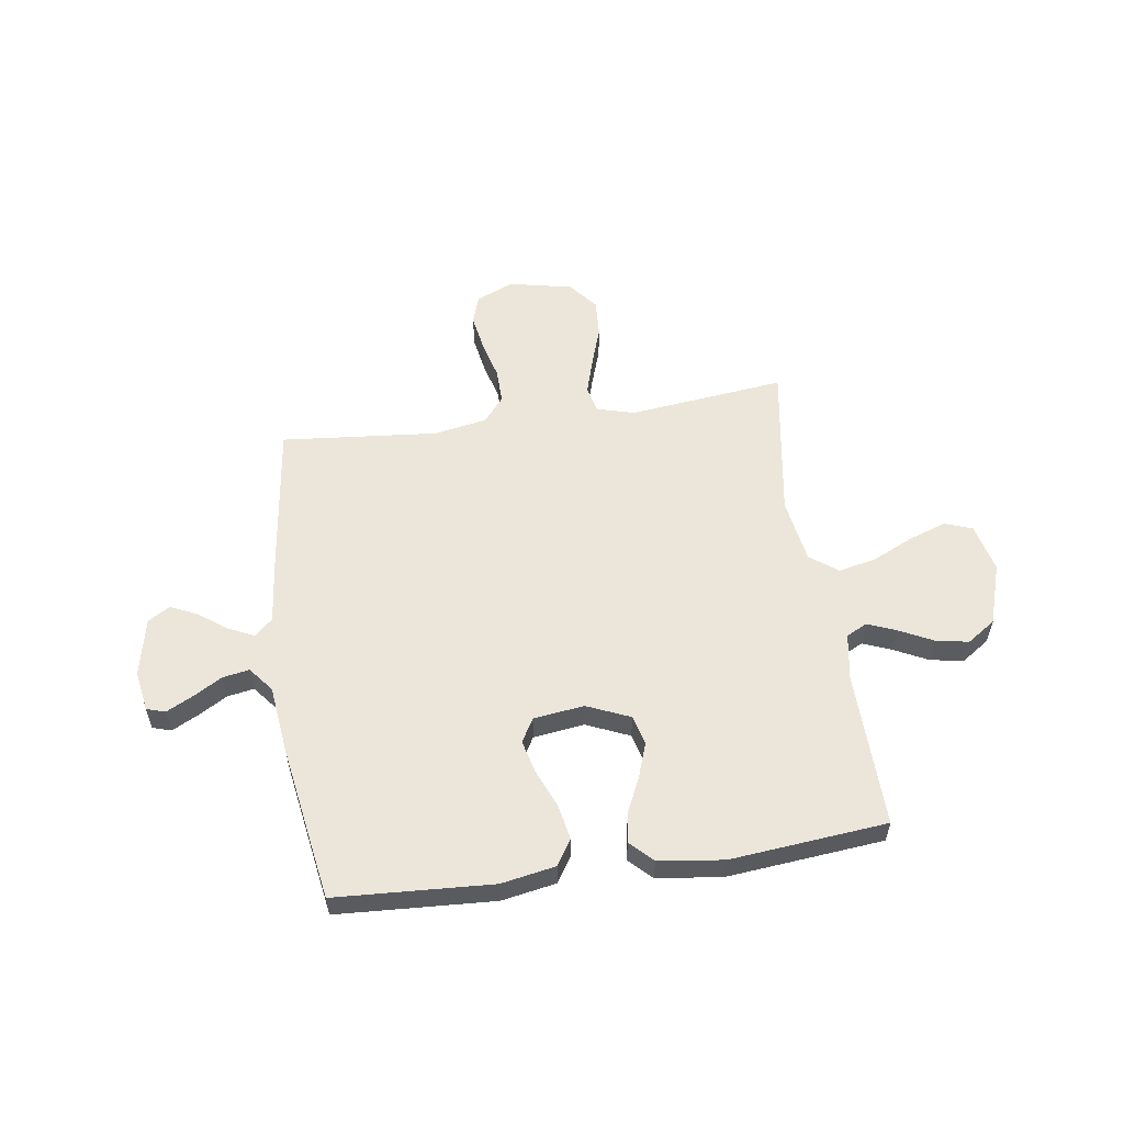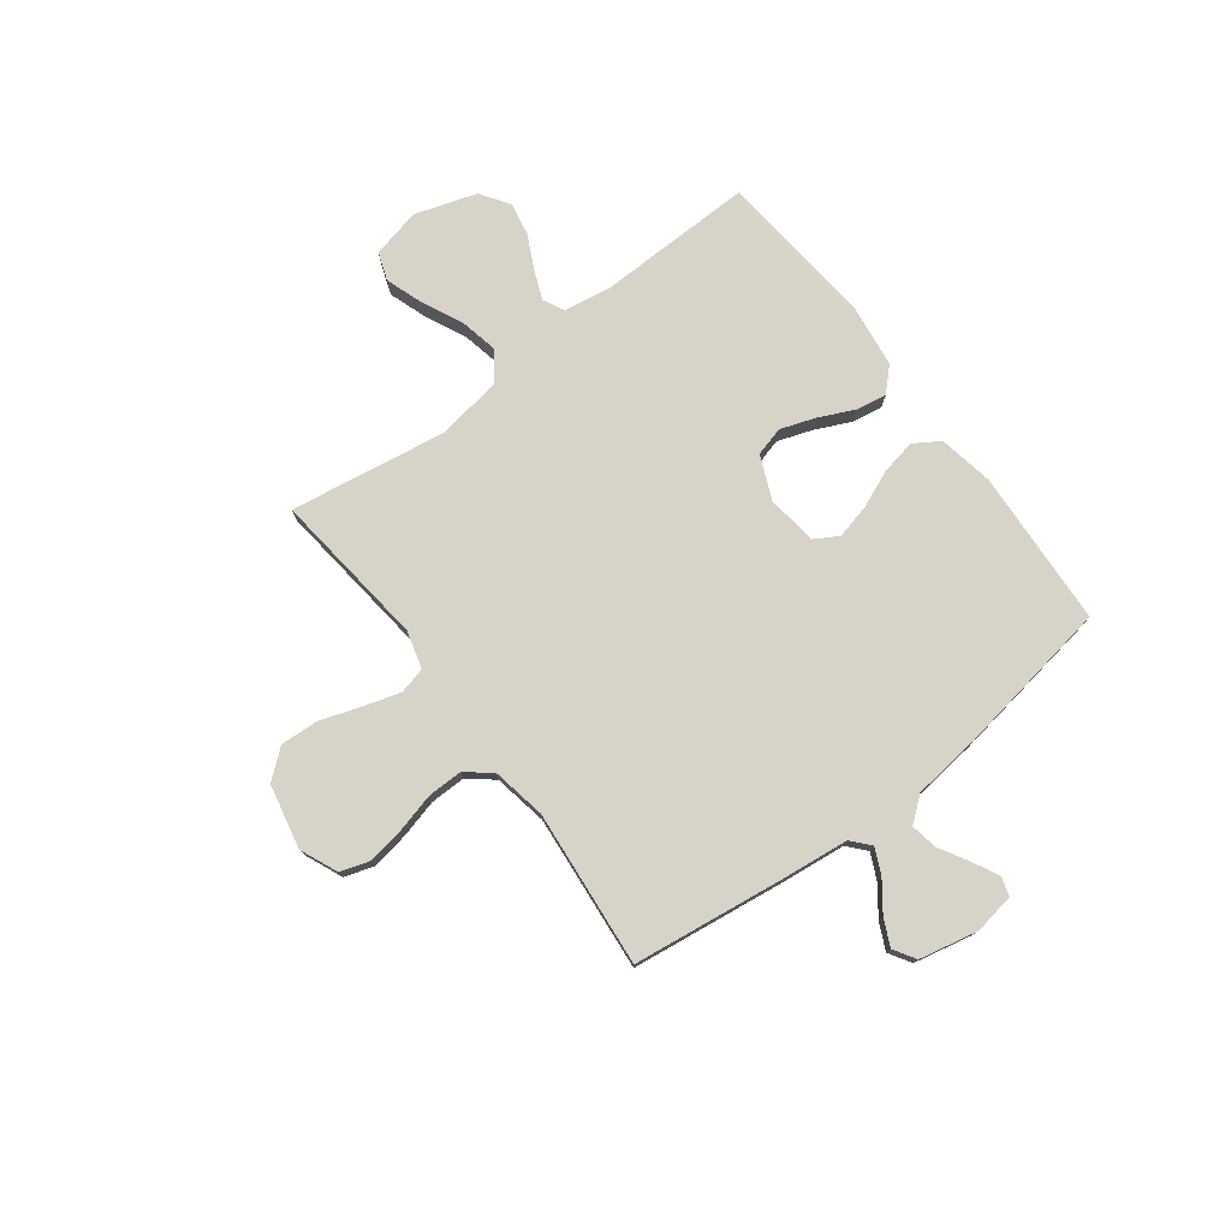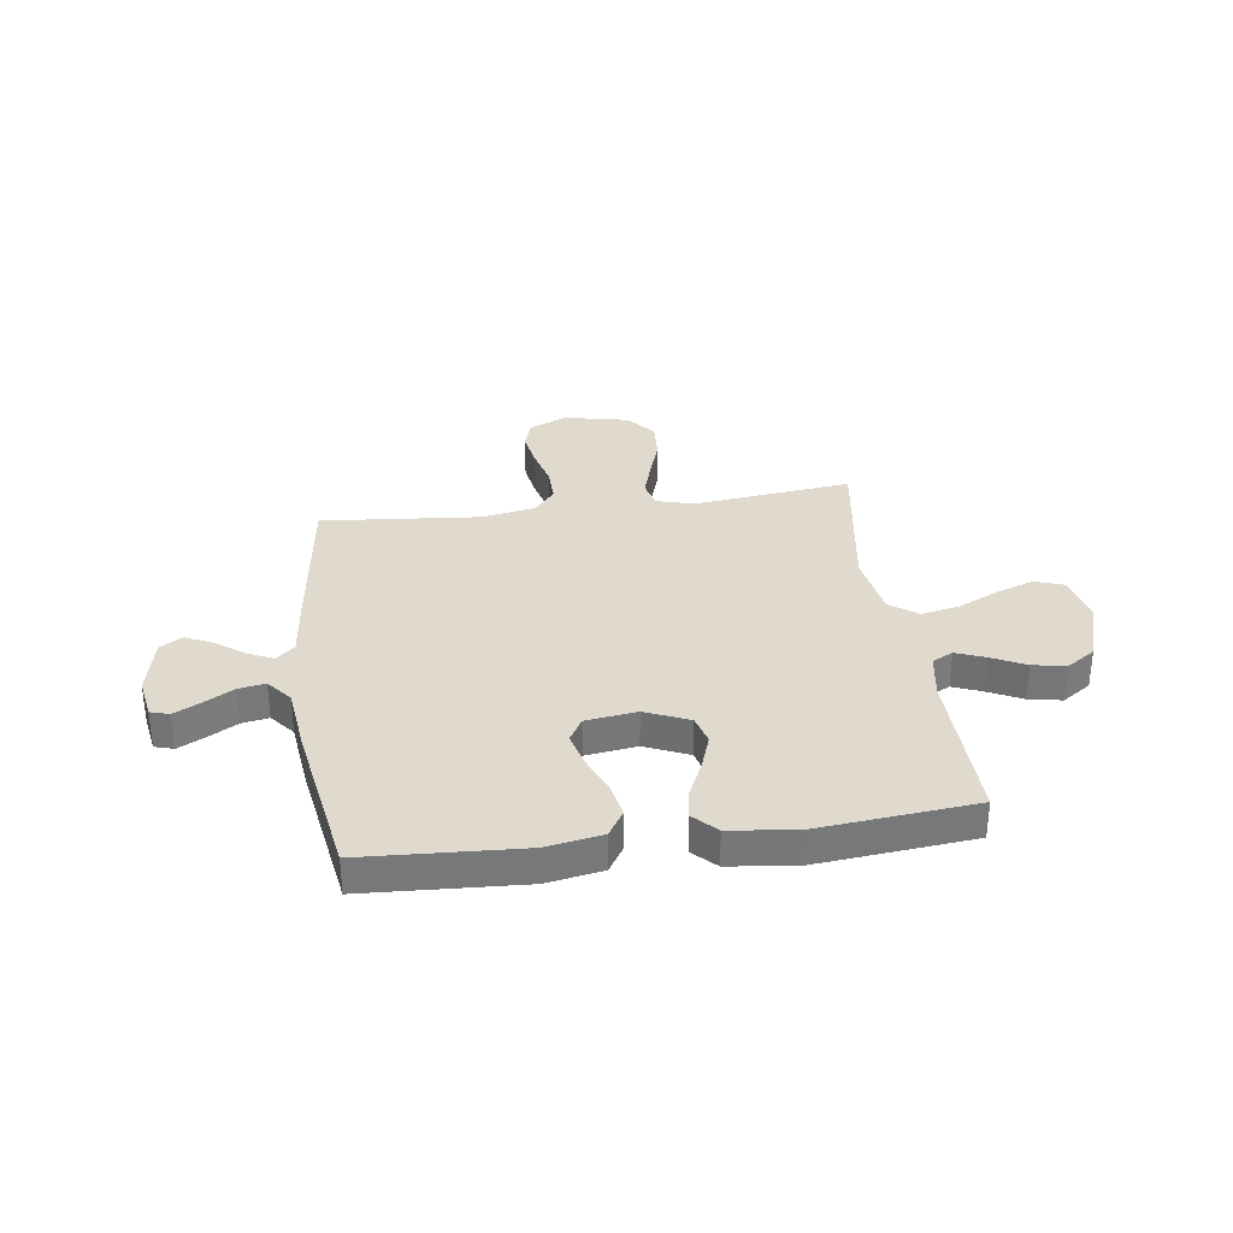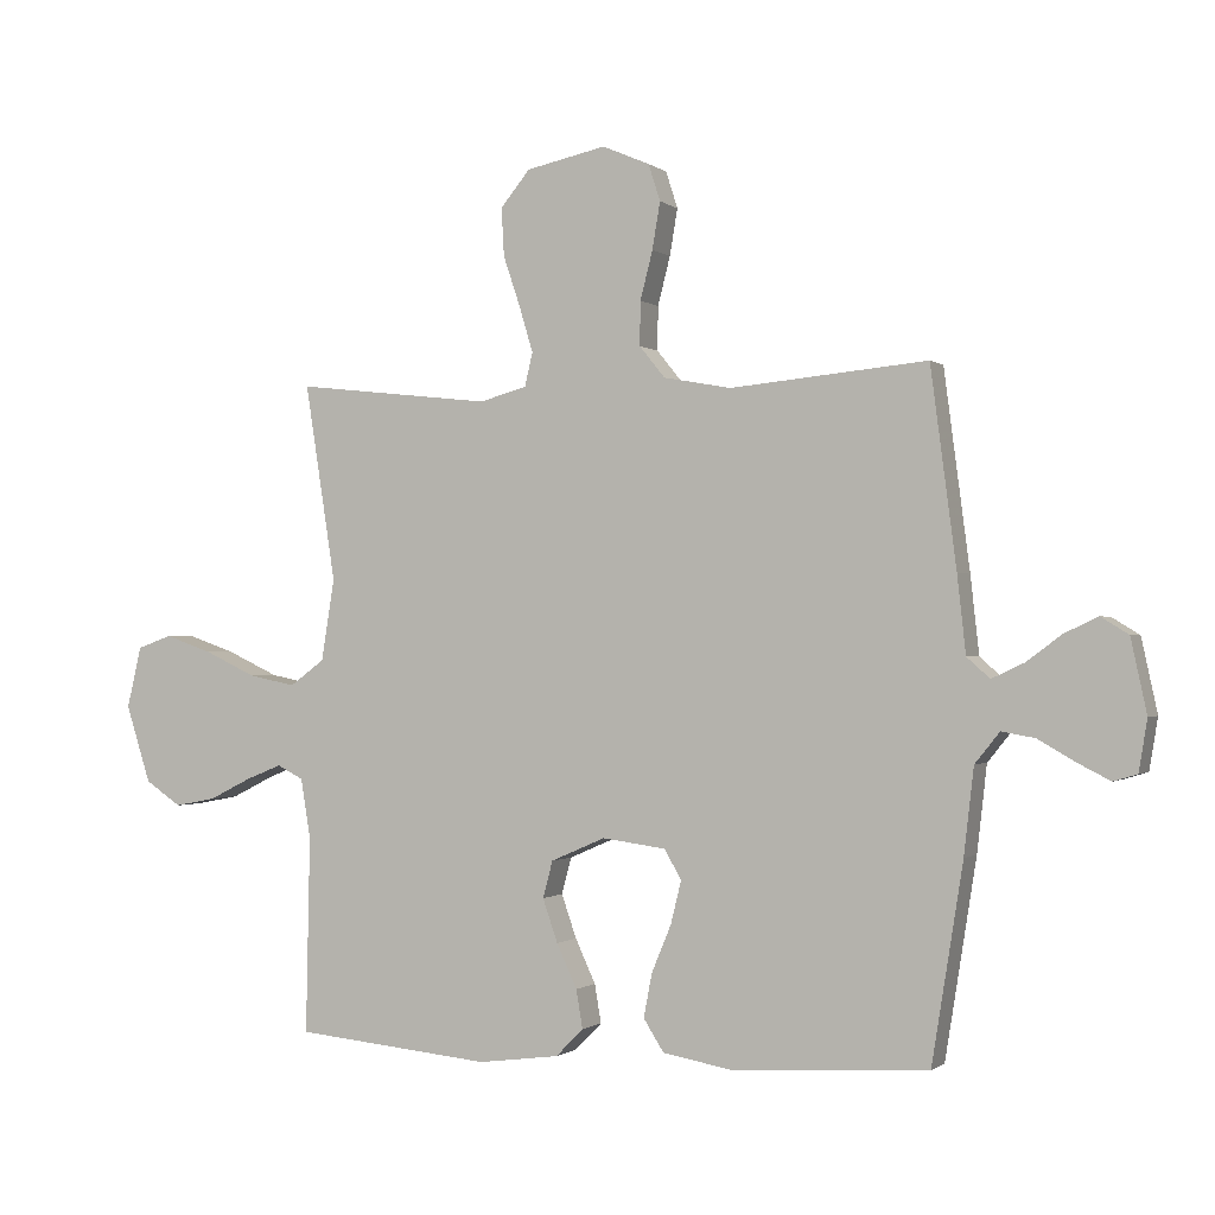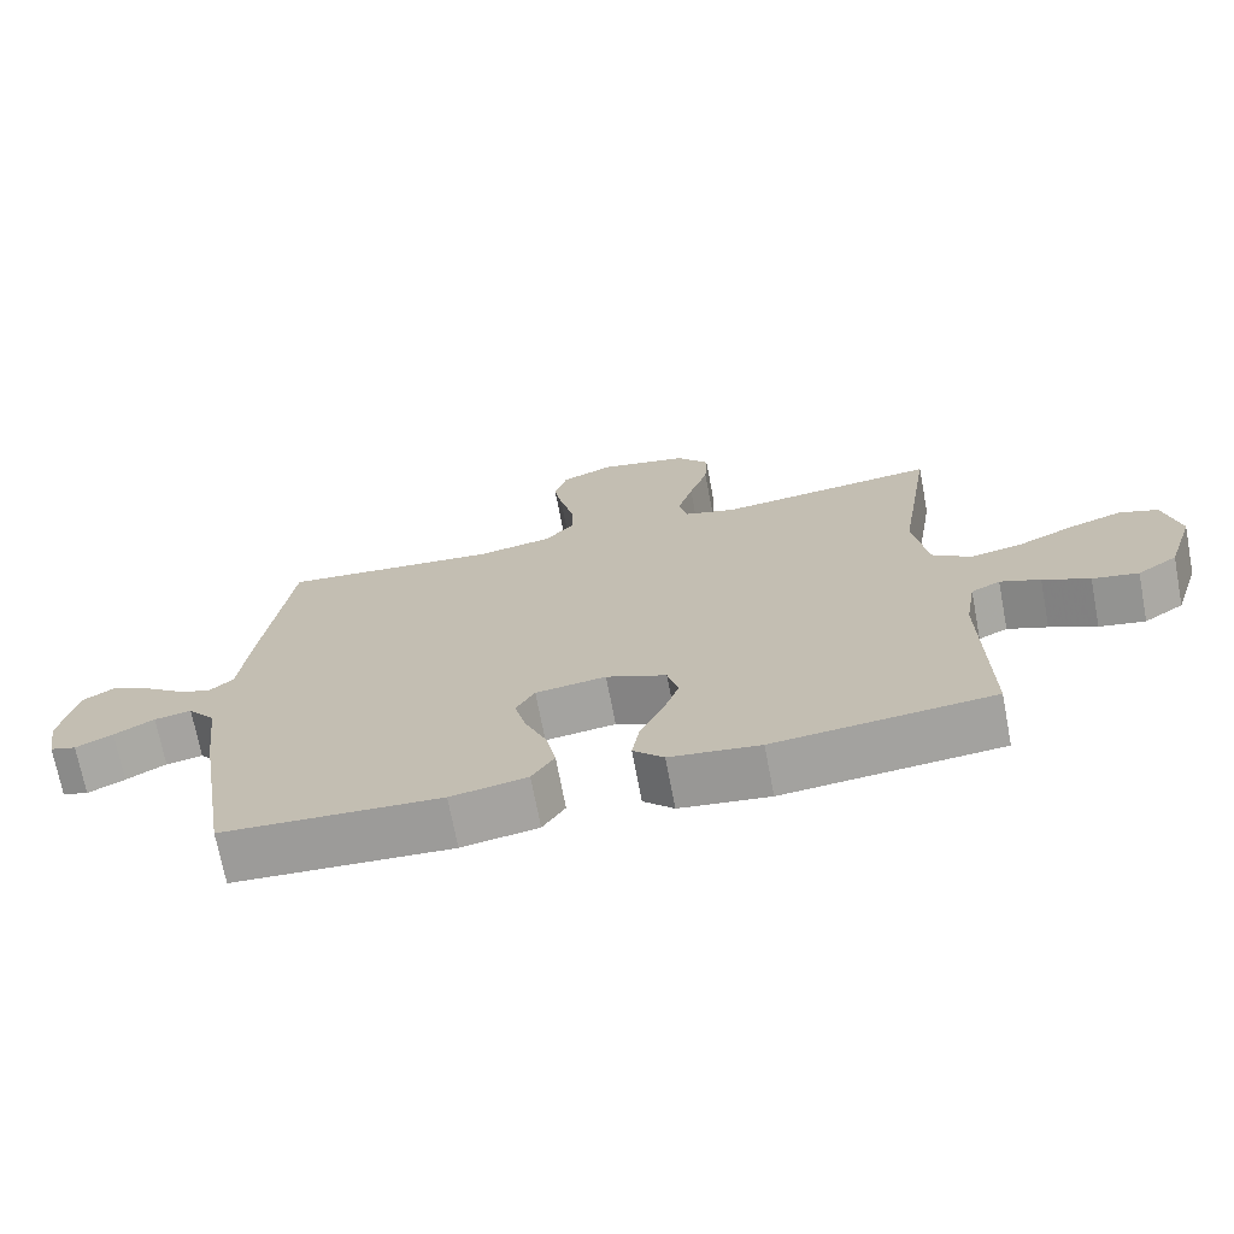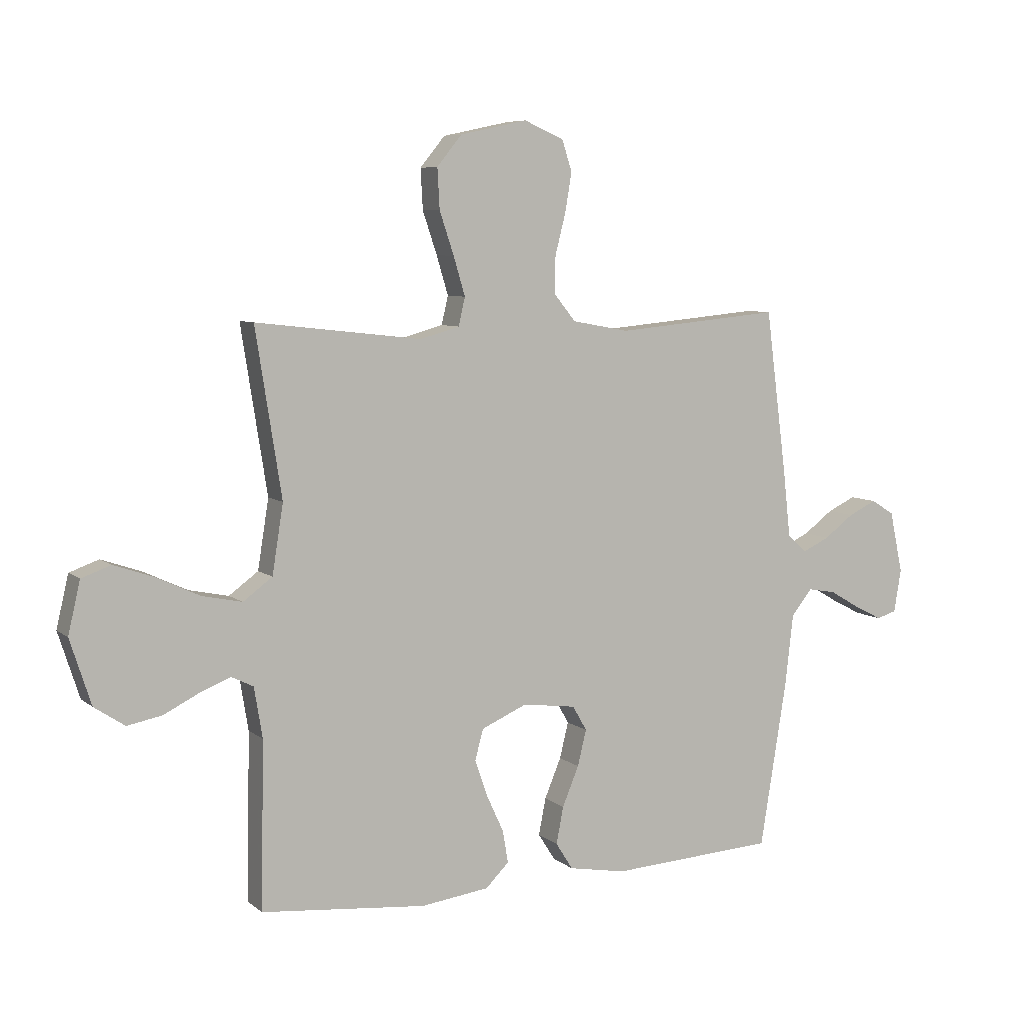
<metadata>
{"format":"obj","ext":"obj","renderer":"f3d","projection":"perspective","resolution":1024,"background":"white","views":[{"elev":56.4,"azim":171.7,"up":"+Y"},{"elev":76.5,"azim":52.9,"up":"+Y"},{"elev":32.9,"azim":172.1,"up":"+Y"},{"elev":-0.8,"azim":22.9,"up":"+Z"},{"elev":-70.9,"azim":-169.2,"up":"+Z"},{"elev":7.1,"azim":-26.3,"up":"+Z"}]}
</metadata>
<code>
v -0.5 0.07 0.5
v -0.2 0.07 0.466
v -0.128 0.07 0.486
v -0.116 0.07 0.537
v -0.137 0.07 0.607
v -0.163 0.07 0.684
v -0.167 0.07 0.757
v -0.122 0.07 0.812
v 0 0.07 0.838
v 0.072 0.07 0.807
v 0.09 0.07 0.751
v 0.078 0.07 0.68
v 0.059 0.07 0.606
v 0.058 0.07 0.539
v 0.097 0.07 0.491
v 0.2 0.07 0.472
v 0.5 0.07 0.5
v 0.539 0.07 0.2
v 0.552 0.07 0.082
v 0.587 0.07 0.051
v 0.636 0.07 0.074
v 0.69 0.07 0.114
v 0.741 0.07 0.138
v 0.783 0.07 0.112
v 0.807 0.07 0
v 0.794 0.07 -0.078
v 0.758 0.07 -0.089
v 0.707 0.07 -0.063
v 0.652 0.07 -0.031
v 0.601 0.07 -0.022
v 0.563 0.07 -0.069
v 0.548 0.07 -0.2
v 0.5 0.07 -0.5
v 0.2 0.07 -0.517
v 0.095 0.07 -0.498
v 0.064 0.07 -0.449
v 0.077 0.07 -0.382
v 0.107 0.07 -0.31
v 0.123 0.07 -0.245
v 0.097 0.07 -0.2
v 0 0.07 -0.187
v -0.083 0.07 -0.223
v -0.098 0.07 -0.279
v -0.075 0.07 -0.345
v -0.044 0.07 -0.412
v -0.034 0.07 -0.471
v -0.076 0.07 -0.513
v -0.2 0.07 -0.529
v -0.5 0.07 -0.5
v -0.494 0.07 -0.2
v -0.509 0.07 -0.109
v -0.549 0.07 -0.089
v -0.604 0.07 -0.111
v -0.668 0.07 -0.143
v -0.731 0.07 -0.155
v -0.786 0.07 -0.118
v -0.824 0.07 0
v -0.802 0.07 0.094
v -0.749 0.07 0.113
v -0.677 0.07 0.088
v -0.598 0.07 0.051
v -0.526 0.07 0.036
v -0.473 0.07 0.075
v -0.453 0.07 0.2
v -0.5 0 0.5
v -0.2 0 0.466
v -0.128 0 0.486
v -0.116 0 0.537
v -0.137 0 0.607
v -0.163 0 0.684
v -0.167 0 0.757
v -0.122 0 0.812
v 0 0 0.838
v 0.072 0 0.807
v 0.09 0 0.751
v 0.078 0 0.68
v 0.059 0 0.606
v 0.058 0 0.539
v 0.097 0 0.491
v 0.2 0 0.472
v 0.5 0 0.5
v 0.539 0 0.2
v 0.552 0 0.082
v 0.587 0 0.051
v 0.636 0 0.074
v 0.69 0 0.114
v 0.741 0 0.138
v 0.783 0 0.112
v 0.807 0 0
v 0.794 0 -0.078
v 0.758 0 -0.089
v 0.707 0 -0.063
v 0.652 0 -0.031
v 0.601 0 -0.022
v 0.563 0 -0.069
v 0.548 0 -0.2
v 0.5 0 -0.5
v 0.2 0 -0.517
v 0.095 0 -0.498
v 0.064 0 -0.449
v 0.077 0 -0.382
v 0.107 0 -0.31
v 0.123 0 -0.245
v 0.097 0 -0.2
v 0 0 -0.187
v -0.083 0 -0.223
v -0.098 0 -0.279
v -0.075 0 -0.345
v -0.044 0 -0.412
v -0.034 0 -0.471
v -0.076 0 -0.513
v -0.2 0 -0.529
v -0.5 0 -0.5
v -0.494 0 -0.2
v -0.509 0 -0.109
v -0.549 0 -0.089
v -0.604 0 -0.111
v -0.668 0 -0.143
v -0.731 0 -0.155
v -0.786 0 -0.118
v -0.824 0 0
v -0.802 0 0.094
v -0.749 0 0.113
v -0.677 0 0.088
v -0.598 0 0.051
v -0.526 0 0.036
v -0.473 0 0.075
v -0.453 0 0.2
f 58 59 60 61
f 56 57 58 61
f 56 61 62
f 53 54 55 56
f 52 53 56 62
f 51 52 62 63
f 47 48 49 50
f 47 50 51 63
f 44 45 46 47
f 43 44 47 63
f 35 36 37 38
f 35 38 39
f 34 35 39
f 31 32 33 34
f 30 31 34 39
f 26 27 28 29
f 24 25 26 29
f 24 29 30
f 21 22 23 24
f 20 21 24 30
f 19 20 30 39
f 16 17 18 19
f 15 16 19 39
f 10 11 12 13
f 8 9 10 13
f 8 13 14
f 5 6 7 8
f 4 5 8 14
f 3 4 14 15
f 64 1 2
f 42 43 63 64
f 41 42 64 2
f 40 41 2 3
f 3 15 39 40
f 125 124 123 122
f 125 122 121 120
f 126 125 120
f 120 119 118 117
f 126 120 117 116
f 127 126 116 115
f 114 113 112 111
f 127 115 114 111
f 111 110 109 108
f 127 111 108 107
f 102 101 100 99
f 103 102 99
f 103 99 98
f 98 97 96 95
f 103 98 95 94
f 93 92 91 90
f 93 90 89 88
f 94 93 88
f 88 87 86 85
f 94 88 85 84
f 103 94 84 83
f 83 82 81 80
f 103 83 80 79
f 77 76 75 74
f 77 74 73 72
f 78 77 72
f 72 71 70 69
f 78 72 69 68
f 79 78 68 67
f 66 65 128
f 128 127 107 106
f 66 128 106 105
f 67 66 105 104
f 104 103 79 67
f 1 65 66 2
f 2 66 67 3
f 3 67 68 4
f 4 68 69 5
f 5 69 70 6
f 6 70 71 7
f 7 71 72 8
f 8 72 73 9
f 9 73 74 10
f 10 74 75 11
f 11 75 76 12
f 12 76 77 13
f 13 77 78 14
f 14 78 79 15
f 15 79 80 16
f 16 80 81 17
f 17 81 82 18
f 18 82 83 19
f 19 83 84 20
f 20 84 85 21
f 21 85 86 22
f 22 86 87 23
f 23 87 88 24
f 24 88 89 25
f 25 89 90 26
f 26 90 91 27
f 27 91 92 28
f 28 92 93 29
f 29 93 94 30
f 30 94 95 31
f 31 95 96 32
f 32 96 97 33
f 33 97 98 34
f 34 98 99 35
f 35 99 100 36
f 36 100 101 37
f 37 101 102 38
f 38 102 103 39
f 39 103 104 40
f 40 104 105 41
f 41 105 106 42
f 42 106 107 43
f 43 107 108 44
f 44 108 109 45
f 45 109 110 46
f 46 110 111 47
f 47 111 112 48
f 48 112 113 49
f 49 113 114 50
f 50 114 115 51
f 51 115 116 52
f 52 116 117 53
f 53 117 118 54
f 54 118 119 55
f 55 119 120 56
f 56 120 121 57
f 57 121 122 58
f 58 122 123 59
f 59 123 124 60
f 60 124 125 61
f 61 125 126 62
f 62 126 127 63
f 63 127 128 64
f 64 128 65 1

</code>
